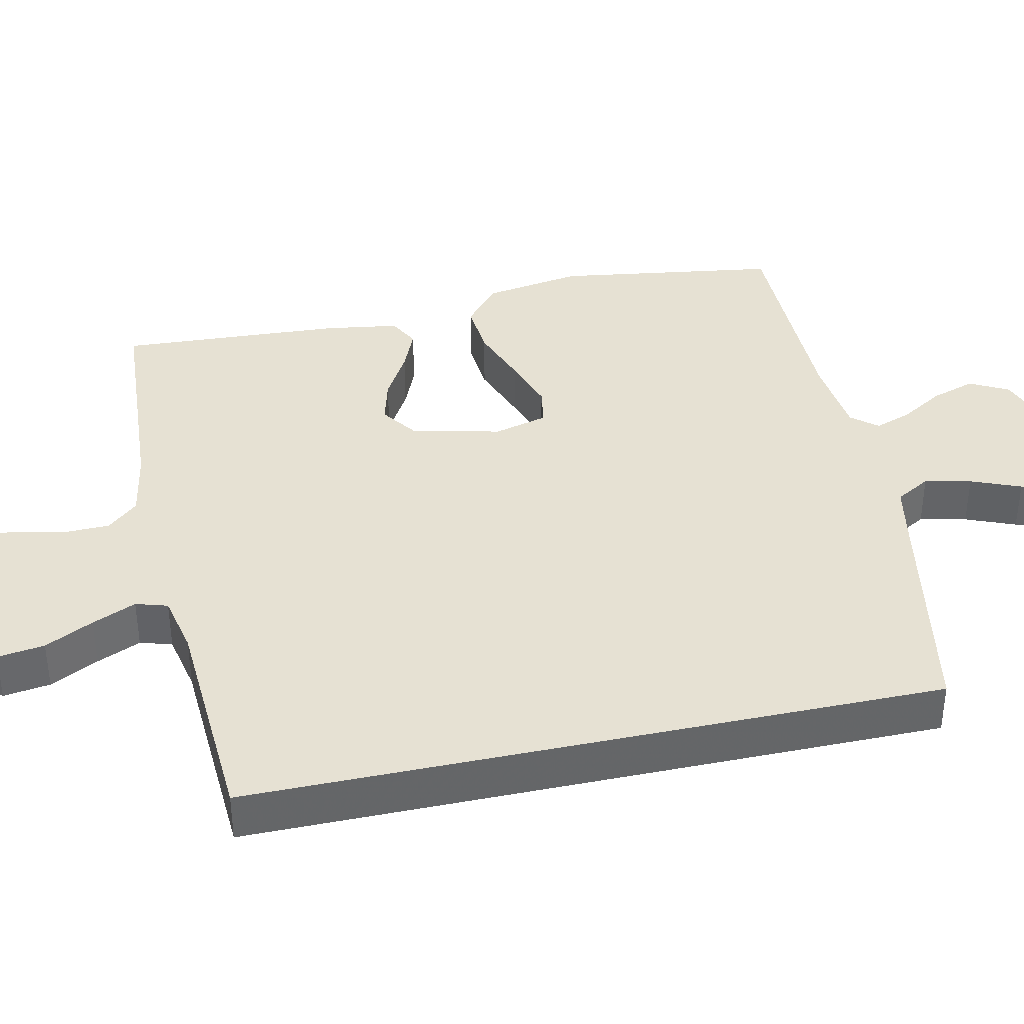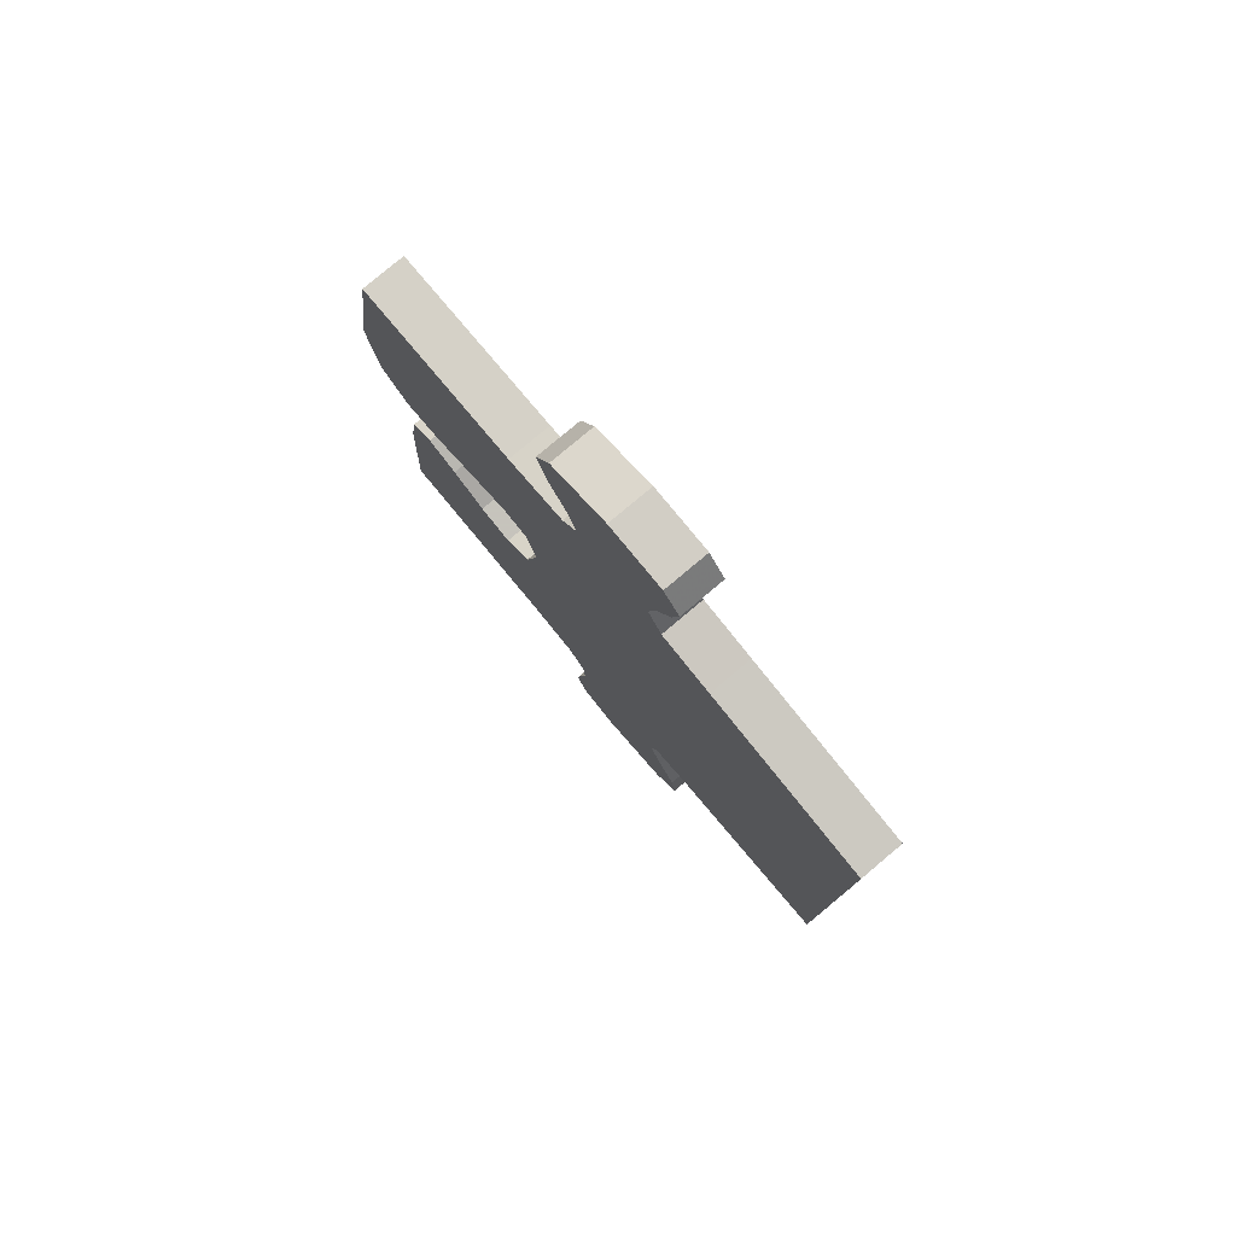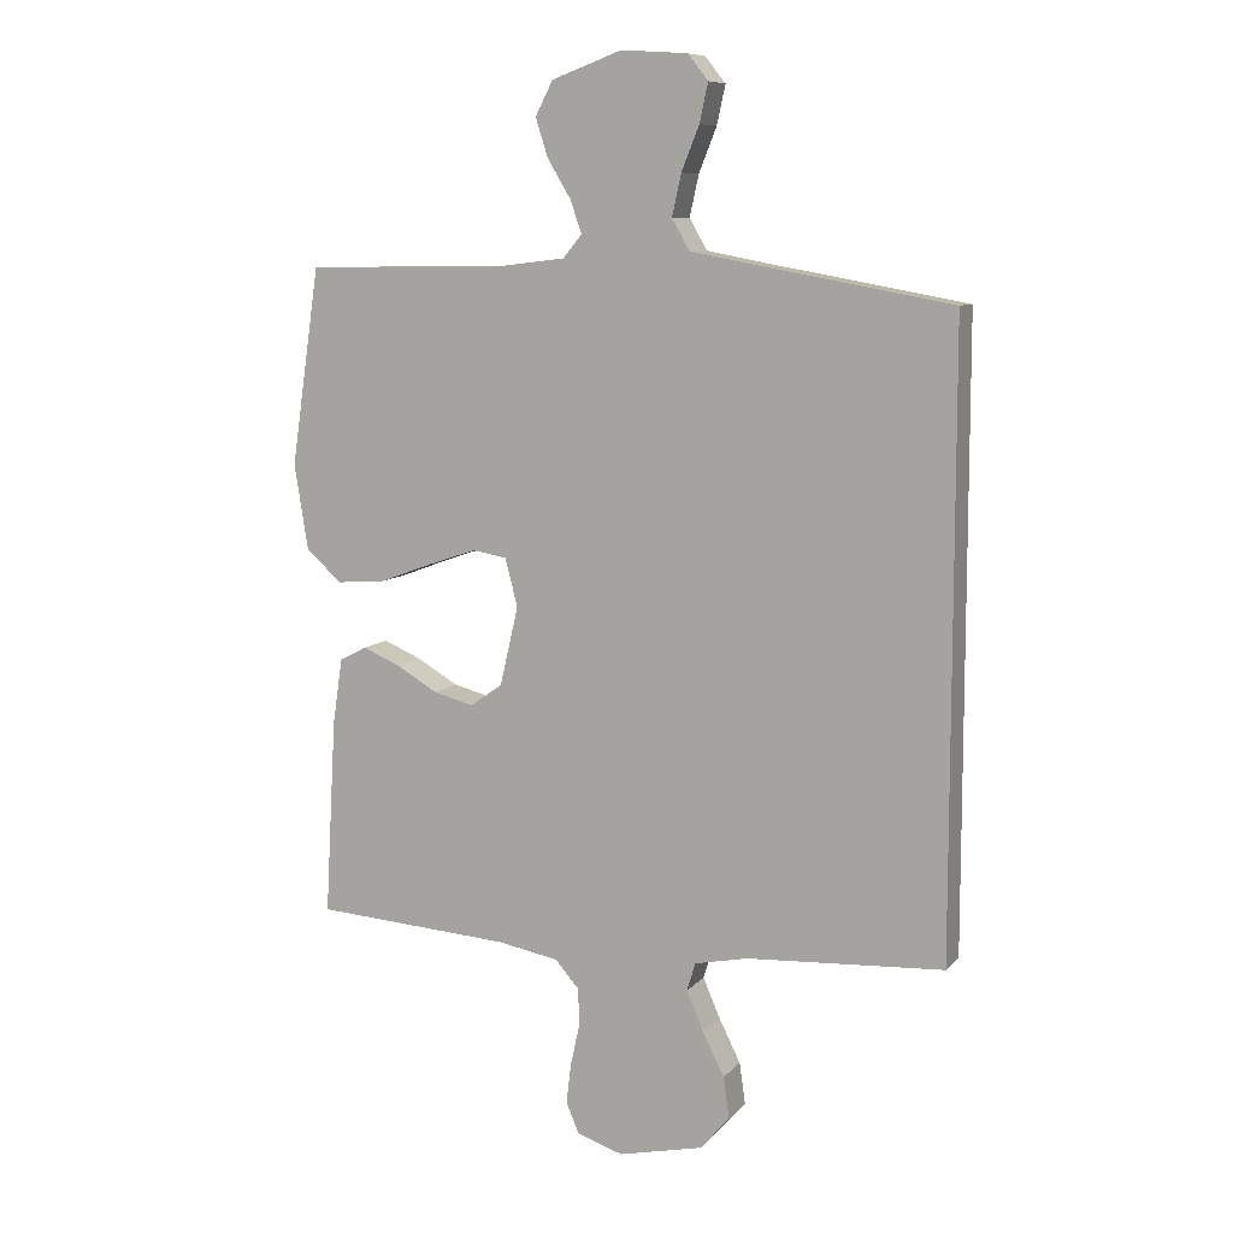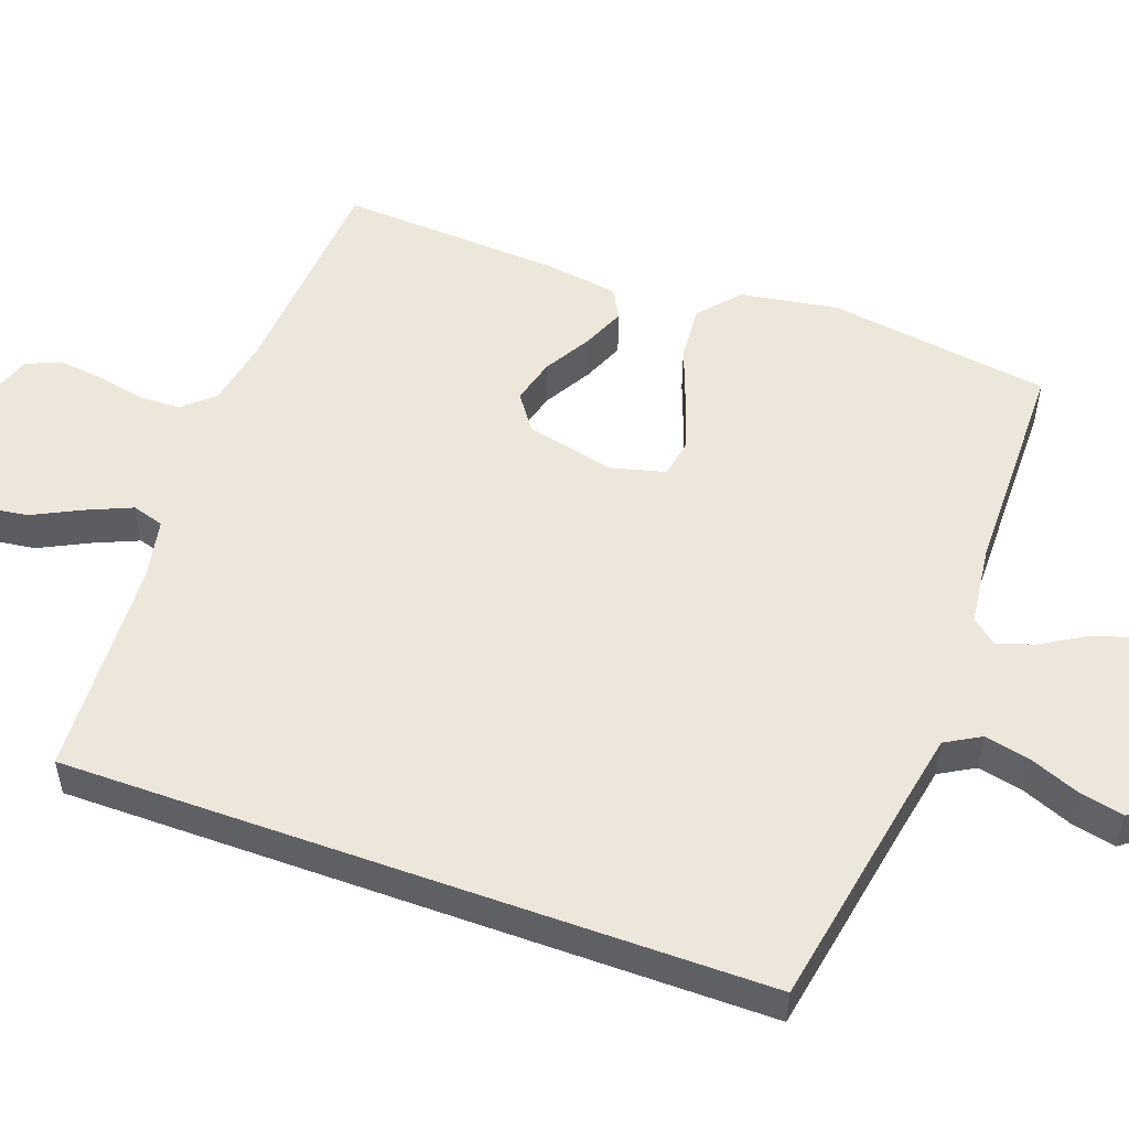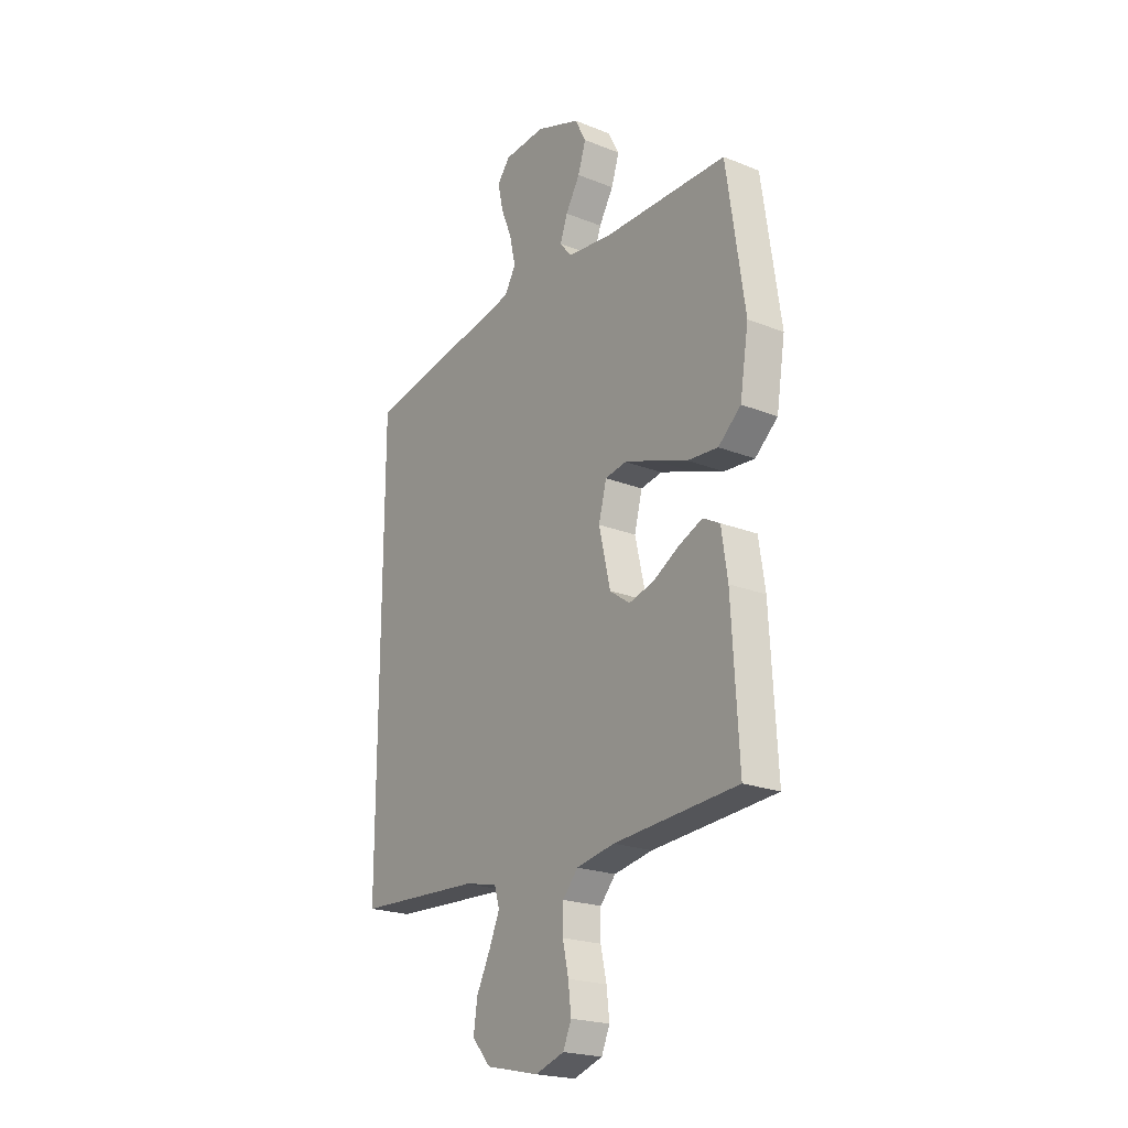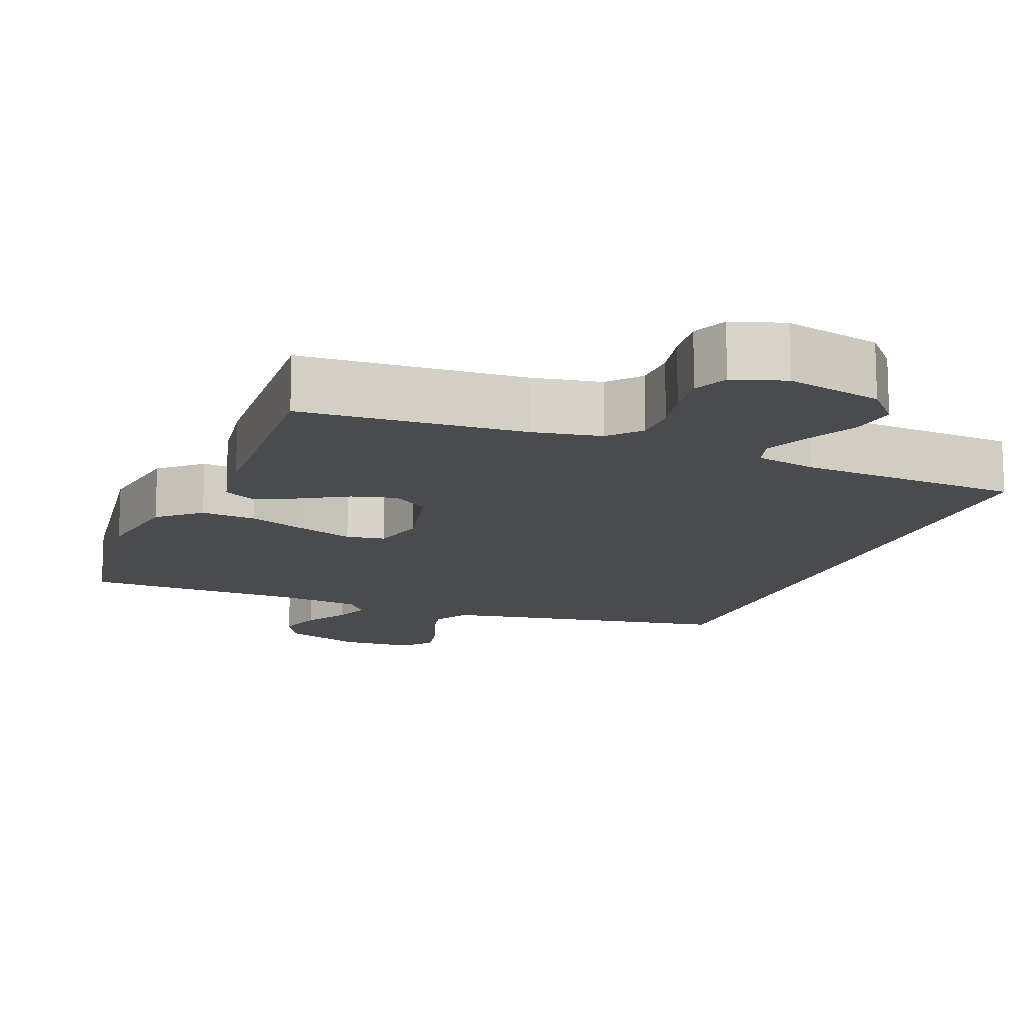
<metadata>
{"format":"obj","ext":"obj","renderer":"f3d","projection":"perspective","resolution":1024,"background":"white","views":[{"elev":38.8,"azim":-102.3,"up":"+Y"},{"elev":79.6,"azim":-130.0,"up":"+Z"},{"elev":8.8,"azim":-157.3,"up":"+Z"},{"elev":52.5,"azim":-70.1,"up":"+Y"},{"elev":-21.7,"azim":55.0,"up":"+Z"},{"elev":-14.2,"azim":158.5,"up":"+Y"}]}
</metadata>
<code>
v -0.5 0.07 0.455
v -0.2 0.07 0.509
v -0.105 0.07 0.527
v -0.078 0.07 0.574
v -0.092 0.07 0.637
v -0.119 0.07 0.704
v -0.132 0.07 0.763
v -0.101 0.07 0.802
v 0 0.07 0.809
v 0.107 0.07 0.77
v 0.134 0.07 0.718
v 0.115 0.07 0.659
v 0.08 0.07 0.601
v 0.062 0.07 0.551
v 0.091 0.07 0.516
v 0.2 0.07 0.503
v 0.5 0.07 0.5
v 0.544 0.07 0.2
v 0.523 0.07 0.069
v 0.468 0.07 0.021
v 0.394 0.07 0.027
v 0.313 0.07 0.057
v 0.239 0.07 0.082
v 0.187 0.07 0.073
v 0.168 0.07 0
v 0.196 0.07 -0.12
v 0.245 0.07 -0.155
v 0.306 0.07 -0.139
v 0.37 0.07 -0.102
v 0.427 0.07 -0.078
v 0.468 0.07 -0.1
v 0.483 0.07 -0.2
v 0.5 0.07 -0.5
v 0.2 0.07 -0.52
v 0.107 0.07 -0.537
v 0.07 0.07 -0.579
v 0.069 0.07 -0.637
v 0.083 0.07 -0.701
v 0.09 0.07 -0.761
v 0.07 0.07 -0.807
v 0 0.07 -0.83
v -0.129 0.07 -0.801
v -0.174 0.07 -0.75
v -0.165 0.07 -0.686
v -0.132 0.07 -0.62
v -0.106 0.07 -0.56
v -0.119 0.07 -0.517
v -0.2 0.07 -0.5
v -0.5 0.07 -0.483
v -0.5 0 0.455
v -0.2 0 0.509
v -0.105 0 0.527
v -0.078 0 0.574
v -0.092 0 0.637
v -0.119 0 0.704
v -0.132 0 0.763
v -0.101 0 0.802
v 0 0 0.809
v 0.107 0 0.77
v 0.134 0 0.718
v 0.115 0 0.659
v 0.08 0 0.601
v 0.062 0 0.551
v 0.091 0 0.516
v 0.2 0 0.503
v 0.5 0 0.5
v 0.544 0 0.2
v 0.523 0 0.069
v 0.468 0 0.021
v 0.394 0 0.027
v 0.313 0 0.057
v 0.239 0 0.082
v 0.187 0 0.073
v 0.168 0 0
v 0.196 0 -0.12
v 0.245 0 -0.155
v 0.306 0 -0.139
v 0.37 0 -0.102
v 0.427 0 -0.078
v 0.468 0 -0.1
v 0.483 0 -0.2
v 0.5 0 -0.5
v 0.2 0 -0.52
v 0.107 0 -0.537
v 0.07 0 -0.579
v 0.069 0 -0.637
v 0.083 0 -0.701
v 0.09 0 -0.761
v 0.07 0 -0.807
v 0 0 -0.83
v -0.129 0 -0.801
v -0.174 0 -0.75
v -0.165 0 -0.686
v -0.132 0 -0.62
v -0.106 0 -0.56
v -0.119 0 -0.517
v -0.2 0 -0.5
v -0.5 0 -0.483
f 48 49 1 2
f 47 48 2 3
f 46 47 3 4
f 42 43 44 45
f 42 45 46
f 41 42 46
f 40 41 46 4
f 37 38 39 40
f 31 32 33 34
f 31 34 35
f 28 29 30 31
f 27 28 31 35
f 26 27 35 36
f 19 20 21 22
f 19 22 23
f 16 17 18 19
f 15 16 19 23
f 14 15 23 24
f 10 11 12 13
f 10 13 14
f 9 10 14
f 8 9 14
f 5 6 7 8
f 4 5 8 14
f 37 40 4 14
f 25 26 36
f 14 24 25
f 14 25 36
f 14 36 37
f 51 50 98 97
f 52 51 97 96
f 53 52 96 95
f 94 93 92 91
f 95 94 91
f 95 91 90
f 53 95 90 89
f 89 88 87 86
f 83 82 81 80
f 84 83 80
f 80 79 78 77
f 84 80 77 76
f 85 84 76 75
f 71 70 69 68
f 72 71 68
f 68 67 66 65
f 72 68 65 64
f 73 72 64 63
f 62 61 60 59
f 63 62 59
f 63 59 58
f 63 58 57
f 57 56 55 54
f 63 57 54 53
f 63 53 89 86
f 85 75 74
f 74 73 63
f 85 74 63
f 86 85 63
f 1 50 51 2
f 2 51 52 3
f 3 52 53 4
f 4 53 54 5
f 5 54 55 6
f 6 55 56 7
f 7 56 57 8
f 8 57 58 9
f 9 58 59 10
f 10 59 60 11
f 11 60 61 12
f 12 61 62 13
f 13 62 63 14
f 14 63 64 15
f 15 64 65 16
f 16 65 66 17
f 17 66 67 18
f 18 67 68 19
f 19 68 69 20
f 20 69 70 21
f 21 70 71 22
f 22 71 72 23
f 23 72 73 24
f 24 73 74 25
f 25 74 75 26
f 26 75 76 27
f 27 76 77 28
f 28 77 78 29
f 29 78 79 30
f 30 79 80 31
f 31 80 81 32
f 32 81 82 33
f 33 82 83 34
f 34 83 84 35
f 35 84 85 36
f 36 85 86 37
f 37 86 87 38
f 38 87 88 39
f 39 88 89 40
f 40 89 90 41
f 41 90 91 42
f 42 91 92 43
f 43 92 93 44
f 44 93 94 45
f 45 94 95 46
f 46 95 96 47
f 47 96 97 48
f 48 97 98 49
f 49 98 50 1

</code>
